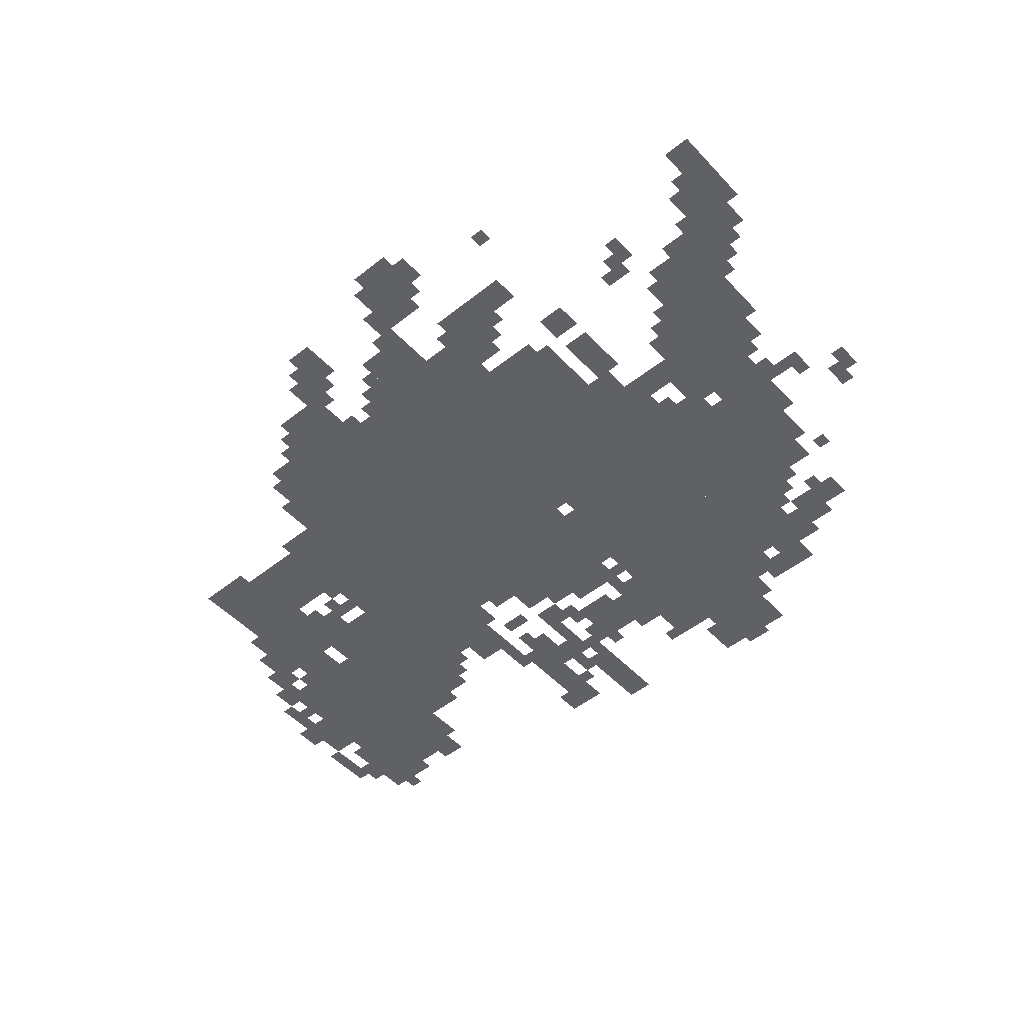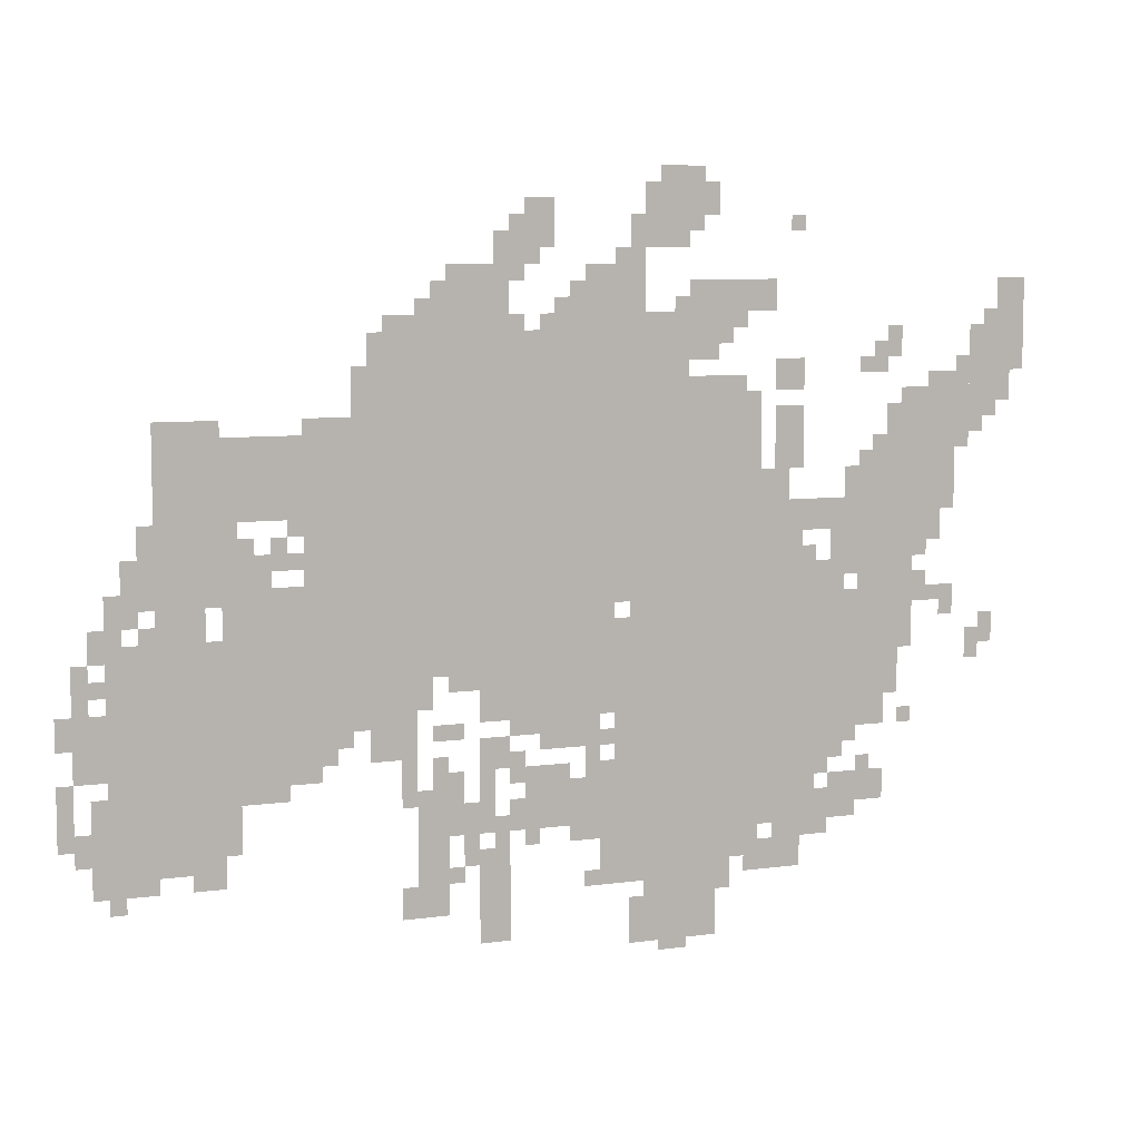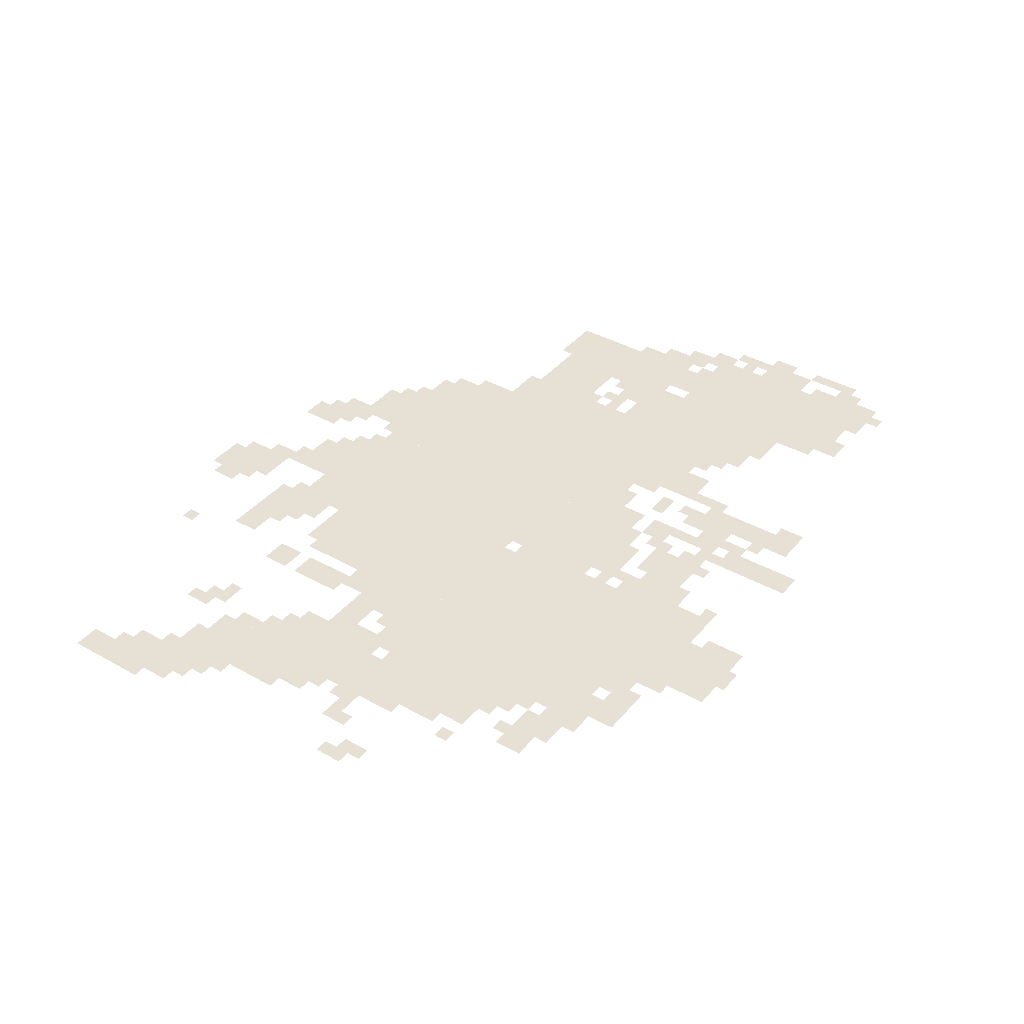
<metadata>
{"format":"obj","ext":"obj","renderer":"f3d","projection":"perspective","resolution":1024,"background":"white","views":[{"elev":-50.1,"azim":-138.9,"up":"+Z"},{"elev":7.5,"azim":158.6,"up":"+Y"},{"elev":39.1,"azim":-54.7,"up":"+Z"}]}
</metadata>
<code>
g yindianna-mesh
v -992 725 0
v -992 1173 0
v -1408 1173 0
v -1408 725 0
v -576 725 0
v -576 1173 0
v -992 1173 0
v -992 725 0
v -832 501 0
v -832 693 0
v -1312 693 0
v -1312 501 0
v -1120 149 0
v -1120 501 0
v -1376 501 0
v -1376 149 0
v -1312 501 0
v -1312 693 0
v -1760 693 0
v -1760 501 0
v -320 469 0
v -320 789 0
v -576 789 0
v -576 469 0
v -288 917 0
v -288 1077 0
v -576 1077 0
v -576 917 0
v -192 661 0
v -192 1109 0
v -288 1109 0
v -288 661 0
v -192 245 0
v -192 661 0
v -288 661 0
v -288 245 0
v -608 1173 0
v -608 1269 0
v -960 1269 0
v -960 1173 0
v -1440 245 0
v -1440 501 0
v -1568 501 0
v -1568 245 0
v -960 1173 0
v -960 1269 0
v -1280 1269 0
v -1280 1173 0
v -1408 693 0
v -1408 917 0
v -1536 917 0
v -1536 693 0
v -576 501 0
v -576 725 0
v -704 725 0
v -704 501 0
v -96 437 0
v -96 693 0
v -192 693 0
v -192 437 0
v -96 213 0
v -96 437 0
v -192 437 0
v -192 213 0
v -1184 21 0
v -1184 149 0
v -1344 149 0
v -1344 21 0
v -1760 1013 0
v -1760 1141 0
v -1920 1141 0
v -1920 1013 0
v -1664 853 0
v -1664 1013 0
v -1792 1013 0
v -1792 853 0
v -1664 693 0
v -1664 853 0
v -1792 853 0
v -1792 693 0
v -928 277 0
v -928 373 0
v -1120 373 0
v -1120 277 0
v -1056 1269 0
v -1056 1397 0
v -1184 1397 0
v -1184 1269 0
v -768 1269 0
v -768 1397 0
v -896 1397 0
v -896 1269 0
v -1216 1461 0
v -1216 1589 0
v -1312 1589 0
v -1312 1461 0
v -1792 885 0
v -1792 1013 0
v -1888 1013 0
v -1888 885 0
v -704 597 0
v -704 693 0
v -832 693 0
v -832 597 0
v -480 789 0
v -480 917 0
v -576 917 0
v -576 789 0
v -1376 181 0
v -1376 341 0
v -1440 341 0
v -1440 181 0
v -1376 341 0
v -1376 501 0
v -1440 501 0
v -1440 341 0
v -288 789 0
v -288 885 0
v -384 885 0
v -384 789 0
v -352 373 0
v -352 469 0
v -448 469 0
v -448 373 0
v -960 437 0
v -960 501 0
v -1088 501 0
v -1088 437 0
v -1600 277 0
v -1600 341 0
v -1728 341 0
v -1728 277 0
v -704 245 0
v -704 373 0
v -768 373 0
v -768 245 0
v -1472 981 0
v -1472 1109 0
v -1536 1109 0
v -1536 981 0
v -32 437 0
v -32 565 0
v -96 565 0
v -96 437 0
v -704 117 0
v -704 245 0
v -768 245 0
v -768 117 0
v -288 437 0
v -288 693 0
v -320 693 0
v -320 437 0
v -288 213 0
v -288 437 0
v -320 437 0
v -320 213 0
v -704 693 0
v -704 725 0
v -928 725 0
v -928 693 0
v -928 1429 0
v -928 1525 0
v -992 1525 0
v -992 1429 0
v -1472 149 0
v -1472 245 0
v -1536 245 0
v -1536 149 0
v -1536 693 0
v -1536 789 0
v -1600 789 0
v -1600 693 0
v -608 437 0
v -608 501 0
v -704 501 0
v -704 437 0
v -128 757 0
v -128 853 0
v -192 853 0
v -192 757 0
v -1568 437 0
v -1568 501 0
v -1664 501 0
v -1664 437 0
v -1984 1173 0
v -1984 1269 0
v -2047 1269 0
v -2047 1173 0
v -928 693 0
v -928 725 0
v -1120 725 0
v -1120 693 0
v -1920 1077 0
v -1920 1173 0
v -1984 1173 0
v -1984 1077 0
v -1280 1301 0
v -1280 1365 0
v -1376 1365 0
v -1376 1301 0
v -1376 1301 0
v -1376 1365 0
v -1472 1365 0
v -1472 1301 0
v -1984 1269 0
v -1984 1365 0
v -2047 1365 0
v -2047 1269 0
v -832 149 0
v -832 245 0
v -896 245 0
v -896 149 0
v -1600 821 0
v -1600 917 0
v -1664 917 0
v -1664 821 0
v -1920 1173 0
v -1920 1269 0
v -1984 1269 0
v -1984 1173 0
v -832 53 0
v -832 149 0
v -896 149 0
v -896 53 0
v -1792 821 0
v -1792 885 0
v -1856 885 0
v -1856 821 0
v -448 405 0
v -448 469 0
v -512 469 0
v -512 405 0
v -704 1269 0
v -704 1333 0
v -768 1333 0
v -768 1269 0
v -1536 853 0
v -1536 917 0
v -1600 917 0
v -1600 853 0
v -1440 917 0
v -1440 981 0
v -1504 981 0
v -1504 917 0
v -1472 1141 0
v -1472 1205 0
v -1536 1205 0
v -1536 1141 0
v -992 1269 0
v -992 1333 0
v -1056 1333 0
v -1056 1269 0
v -1280 1205 0
v -1280 1269 0
v -1344 1269 0
v -1344 1205 0
v -1280 693 0
v -1280 725 0
v -1408 725 0
v -1408 693 0
v -1184 1269 0
v -1184 1301 0
v -1312 1301 0
v -1312 1269 0
v -1408 1013 0
v -1408 1141 0
v -1440 1141 0
v -1440 1013 0
v -1152 693 0
v -1152 725 0
v -1280 725 0
v -1280 693 0
v -1664 437 0
v -1664 501 0
v -1728 501 0
v -1728 437 0
v -1600 757 0
v -1600 821 0
v -1664 821 0
v -1664 757 0
v -1408 917 0
v -1408 1013 0
v -1440 1013 0
v -1440 917 0
v -320 277 0
v -320 373 0
v -352 373 0
v -352 277 0
v -1312 1269 0
v -1312 1301 0
v -1408 1301 0
v -1408 1269 0
v -64 213 0
v -64 309 0
v -96 309 0
v -96 213 0
v -320 373 0
v -320 469 0
v -352 469 0
v -352 373 0
v -832 373 0
v -832 469 0
v -864 469 0
v -864 373 0
v -832 277 0
v -832 373 0
v -864 373 0
v -864 277 0
v -64 309 0
v -64 405 0
v -96 405 0
v -96 309 0
v -1984 1109 0
v -1984 1173 0
v -2016 1173 0
v -2016 1109 0
v -160 853 0
v -160 917 0
v -192 917 0
v -192 853 0
v -1632 917 0
v -1632 981 0
v -1664 981 0
v -1664 917 0
v -288 885 0
v -288 917 0
v -352 917 0
v -352 885 0
v -64 661 0
v -64 725 0
v -96 725 0
v -96 661 0
v -1952 597 0
v -1952 661 0
v -1984 661 0
v -1984 597 0
v -1920 565 0
v -1920 629 0
v -1952 629 0
v -1952 565 0
v -1600 693 0
v -1600 757 0
v -1632 757 0
v -1632 693 0
v -1696 1173 0
v -1696 1237 0
v -1728 1237 0
v -1728 1173 0
v -1568 245 0
v -1568 309 0
v -1600 309 0
v -1600 245 0
v -1568 373 0
v -1568 437 0
v -1600 437 0
v -1600 373 0
v -1312 1493 0
v -1312 1557 0
v -1344 1557 0
v -1344 1493 0
v -1152 53 0
v -1152 117 0
v -1184 117 0
v -1184 53 0
v -640 1269 0
v -640 1301 0
v -704 1301 0
v -704 1269 0
v -1728 1205 0
v -1728 1269 0
v -1760 1269 0
v -1760 1205 0
v -864 1397 0
v -864 1461 0
v -896 1461 0
v -896 1397 0
v -1216 1429 0
v -1216 1461 0
v -1280 1461 0
v -1280 1429 0
v -864 245 0
v -864 309 0
v -896 309 0
v -896 245 0
v -1024 245 0
v -1024 277 0
v -1088 277 0
v -1088 245 0
v -32 277 0
v -32 341 0
v -64 341 0
v -64 277 0
v -896 277 0
v -896 341 0
v -928 341 0
v -928 277 0
v -672 117 0
v -672 181 0
v -704 181 0
v -704 117 0
v -1216 0 0
v -1216 21 0
v -1280 21 0
v -1280 0 0
v -1600 245 0
v -1600 277 0
v -1664 277 0
v -1664 245 0
v -1440 149 0
v -1440 213 0
v -1472 213 0
v -1472 149 0
v -1600 373 0
v -1600 437 0
v -1632 437 0
v -1632 373 0
v 0 501 0
v 0 565 0
v -32 565 0
v -32 501 0
v -736 469 0
v -736 501 0
v -800 501 0
v -800 469 0
v -704 533 0
v -704 597 0
v -736 597 0
v -736 533 0
v -768 565 0
v -768 597 0
v -832 597 0
v -832 565 0
v -736 373 0
v -736 437 0
v -768 437 0
v -768 373 0
v -1056 373 0
v -1056 437 0
v -1088 437 0
v -1088 373 0
v -896 469 0
v -896 501 0
v -960 501 0
v -960 469 0
v -864 405 0
v -864 469 0
v -896 469 0
v -896 405 0
v -1728 1045 0
v -1728 1109 0
v -1760 1109 0
v -1760 1045 0
v -896 373 0
v -896 405 0
v -960 405 0
v -960 373 0
v -960 373 0
v -960 405 0
v -1024 405 0
v -1024 373 0
v -768 341 0
v -768 405 0
v -800 405 0
v -800 341 0
v -384 821 0
v -384 853 0
v -448 853 0
v -448 821 0
v -768 277 0
v -768 341 0
v -800 341 0
v -800 277 0
v -1152 1429 0
v -1152 1493 0
v -1184 1493 0
v -1184 1429 0
v -1088 149 0
v -1088 213 0
v -1120 213 0
v -1120 149 0
v -1088 213 0
v -1088 277 0
v -1120 277 0
v -1120 213 0
v -800 277 0
v -800 341 0
v -832 341 0
v -832 277 0
v -1824 1141 0
v -1824 1173 0
v -1888 1173 0
v -1888 1141 0
v -800 213 0
v -800 277 0
v -832 277 0
v -832 213 0
v -96 725 0
v -96 789 0
v -128 789 0
v -128 725 0
v -1184 1429 0
v -1184 1493 0
v -1216 1493 0
v -1216 1429 0
v -896 1429 0
v -896 1493 0
v -928 1493 0
v -928 1429 0
v -1184 1493 0
v -1184 1557 0
v -1216 1557 0
v -1216 1493 0
v -480 1077 0
v -480 1109 0
v -544 1109 0
v -544 1077 0
v -672 373 0
v -672 437 0
v -704 437 0
v -704 373 0
v -32 597 0
v -32 661 0
v -64 661 0
v -64 597 0
v -1792 693 0
v -1792 725 0
v -1856 725 0
v -1856 693 0
v 0 309 0
v 0 373 0
v -32 373 0
v -32 309 0
v 0 373 0
v 0 437 0
v -32 437 0
v -32 373 0
v -896 1365 0
v -896 1429 0
v -928 1429 0
v -928 1365 0
v -1760 629 0
v -1760 693 0
v -1792 693 0
v -1792 629 0
v -512 437 0
v -512 469 0
v -544 469 0
v -544 437 0
v -64 597 0
v -64 629 0
v -96 629 0
v -96 597 0
v -128 725 0
v -128 757 0
v -160 757 0
v -160 725 0
v -288 757 0
v -288 789 0
v -320 789 0
v -320 757 0
v -1632 693 0
v -1632 725 0
v -1664 725 0
v -1664 693 0
v -1856 661 0
v -1856 693 0
v -1888 693 0
v -1888 661 0
v -1792 725 0
v -1792 757 0
v -1824 757 0
v -1824 725 0
v -1792 789 0
v -1792 821 0
v -1824 821 0
v -1824 789 0
v -160 693 0
v -160 725 0
v -192 725 0
v -192 693 0
v -448 885 0
v -448 917 0
v -480 917 0
v -480 885 0
v -1696 1013 0
v -1696 1045 0
v -1728 1045 0
v -1728 1013 0
v -1536 789 0
v -1536 821 0
v -1568 821 0
v -1568 789 0
v -384 789 0
v -384 821 0
v -416 821 0
v -416 789 0
v -416 853 0
v -416 885 0
v -448 885 0
v -448 853 0
v -96 181 0
v -96 213 0
v -128 213 0
v -128 181 0
v -1536 213 0
v -1536 245 0
v -1568 245 0
v -1568 213 0
v -256 213 0
v -256 245 0
v -288 245 0
v -288 213 0
v -768 181 0
v -768 213 0
v -800 213 0
v -800 181 0
v -1344 117 0
v -1344 149 0
v -1376 149 0
v -1376 117 0
v -1408 149 0
v -1408 181 0
v -1440 181 0
v -1440 149 0
v -1056 149 0
v -1056 181 0
v -1088 181 0
v -1088 149 0
v -896 405 0
v -896 437 0
v -928 437 0
v -928 405 0
v -1760 437 0
v -1760 469 0
v -1792 469 0
v -1792 437 0
v -1088 437 0
v -1088 469 0
v -1120 469 0
v -1120 437 0
v -1632 405 0
v -1632 437 0
v -1664 437 0
v -1664 405 0
v -928 245 0
v -928 277 0
v -960 277 0
v -960 245 0
v -1664 341 0
v -1664 373 0
v -1696 373 0
v -1696 341 0
v -1088 373 0
v -1088 405 0
v -1120 405 0
v -1120 373 0
v -672 341 0
v -672 373 0
v -704 373 0
v -704 341 0
v -32 565 0
v -32 597 0
v -64 597 0
v -64 565 0
v -1760 597 0
v -1760 629 0
v -1792 629 0
v -1792 597 0
v -1568 341 0
v -1568 373 0
v -1600 373 0
v -1600 341 0
v -1504 1461 0
v -1504 1493 0
v -1536 1493 0
v -1536 1461 0
v -1152 21 0
v -1152 53 0
v -1184 53 0
v -1184 21 0
v -1568 213 0
v -1568 245 0
v -1600 245 0
v -1600 213 0
v -544 1077 0
v -544 1109 0
v -576 1109 0
v -576 1077 0
v -1888 1141 0
v -1888 1173 0
v -1920 1173 0
v -1920 1141 0
v -1152 1397 0
v -1152 1429 0
v -1184 1429 0
v -1184 1397 0
v -1728 1013 0
v -1728 1045 0
v -1760 1045 0
v -1760 1013 0
v -1856 693 0
v -1856 725 0
v -1888 725 0
v -1888 693 0
v -96 693 0
v -96 725 0
v -128 725 0
v -128 693 0
v -448 821 0
v -448 853 0
v -480 853 0
v -480 821 0
v -576 1173 0
v -576 1205 0
v -608 1205 0
v -608 1173 0
v -1344 1237 0
v -1344 1269 0
v -1376 1269 0
v -1376 1237 0
v -1952 1269 0
v -1952 1301 0
v -1984 1301 0
v -1984 1269 0
v -1664 1173 0
v -1664 1205 0
v -1696 1205 0
v -1696 1173 0
v -1920 1045 0
v -1920 1077 0
v -1952 1077 0
v -1952 1045 0
v -288 1077 0
v -288 1109 0
v -320 1109 0
v -320 1077 0
v -1888 1173 0
v -1888 1205 0
v -1920 1205 0
v -1920 1173 0
v -736 1333 0
v -736 1365 0
v -768 1365 0
v -768 1333 0
v -1120 1397 0
v -1120 1429 0
v -1152 1429 0
v -1152 1397 0
v -928 1397 0
v -928 1429 0
v -960 1429 0
v -960 1397 0
v -1024 1333 0
v -1024 1365 0
v -1056 1365 0
v -1056 1333 0
v -960 1269 0
v -960 1301 0
v -992 1301 0
v -992 1269 0
v -896 1269 0
v -896 1301 0
v -928 1301 0
v -928 1269 0
v -1248 1301 0
v -1248 1333 0
v -1280 1333 0
v -1280 1301 0
g yindianna-mesh_0
f 3 2 1
f 1 4 3
f 7 6 5
f 5 8 7
f 11 10 9
f 9 12 11
f 15 14 13
f 13 16 15
f 19 18 17
f 17 20 19
f 23 22 21
f 21 24 23
f 27 26 25
f 25 28 27
f 31 30 29
f 29 32 31
f 35 34 33
f 33 36 35
f 39 38 37
f 37 40 39
f 43 42 41
f 41 44 43
f 47 46 45
f 45 48 47
f 51 50 49
f 49 52 51
f 55 54 53
f 53 56 55
f 59 58 57
f 57 60 59
f 63 62 61
f 61 64 63
f 67 66 65
f 65 68 67
f 71 70 69
f 69 72 71
f 75 74 73
f 73 76 75
f 79 78 77
f 77 80 79
f 83 82 81
f 81 84 83
f 87 86 85
f 85 88 87
f 91 90 89
f 89 92 91
f 95 94 93
f 93 96 95
f 99 98 97
f 97 100 99
f 103 102 101
f 101 104 103
f 107 106 105
f 105 108 107
f 111 110 109
f 109 112 111
f 115 114 113
f 113 116 115
f 119 118 117
f 117 120 119
f 123 122 121
f 121 124 123
f 127 126 125
f 125 128 127
f 131 130 129
f 129 132 131
f 135 134 133
f 133 136 135
f 139 138 137
f 137 140 139
f 143 142 141
f 141 144 143
f 147 146 145
f 145 148 147
f 151 150 149
f 149 152 151
f 155 154 153
f 153 156 155
f 159 158 157
f 157 160 159
f 163 162 161
f 161 164 163
f 167 166 165
f 165 168 167
f 171 170 169
f 169 172 171
f 175 174 173
f 173 176 175
f 179 178 177
f 177 180 179
f 183 182 181
f 181 184 183
f 187 186 185
f 185 188 187
f 191 190 189
f 189 192 191
f 195 194 193
f 193 196 195
f 199 198 197
f 197 200 199
f 203 202 201
f 201 204 203
f 207 206 205
f 205 208 207
f 211 210 209
f 209 212 211
f 215 214 213
f 213 216 215
f 219 218 217
f 217 220 219
f 223 222 221
f 221 224 223
f 227 226 225
f 225 228 227
f 231 230 229
f 229 232 231
f 235 234 233
f 233 236 235
f 239 238 237
f 237 240 239
f 243 242 241
f 241 244 243
f 247 246 245
f 245 248 247
f 251 250 249
f 249 252 251
f 255 254 253
f 253 256 255
f 259 258 257
f 257 260 259
f 263 262 261
f 261 264 263
f 267 266 265
f 265 268 267
f 271 270 269
f 269 272 271
f 275 274 273
f 273 276 275
f 279 278 277
f 277 280 279
f 283 282 281
f 281 284 283
f 287 286 285
f 285 288 287
f 291 290 289
f 289 292 291
f 295 294 293
f 293 296 295
f 299 298 297
f 297 300 299
f 303 302 301
f 301 304 303
f 307 306 305
f 305 308 307
f 311 310 309
f 309 312 311
f 315 314 313
f 313 316 315
f 319 318 317
f 317 320 319
f 323 322 321
f 321 324 323
f 327 326 325
f 325 328 327
f 331 330 329
f 329 332 331
f 335 334 333
f 333 336 335
f 339 338 337
f 337 340 339
f 343 342 341
f 341 344 343
f 347 346 345
f 345 348 347
f 351 350 349
f 349 352 351
f 355 354 353
f 353 356 355
f 359 358 357
f 357 360 359
f 363 362 361
f 361 364 363
f 367 366 365
f 365 368 367
f 371 370 369
f 369 372 371
f 375 374 373
f 373 376 375
f 379 378 377
f 377 380 379
f 383 382 381
f 381 384 383
f 387 386 385
f 385 388 387
f 391 390 389
f 389 392 391
f 395 394 393
f 393 396 395
f 399 398 397
f 397 400 399
f 403 402 401
f 401 404 403
f 407 406 405
f 405 408 407
f 411 410 409
f 409 412 411
f 415 414 413
f 413 416 415
f 419 418 417
f 417 420 419
f 423 422 421
f 421 424 423
f 427 426 425
f 425 428 427
f 431 430 429
f 429 432 431
f 435 434 433
f 433 436 435
f 439 438 437
f 437 440 439
f 443 442 441
f 441 444 443
f 447 446 445
f 445 448 447
f 451 450 449
f 449 452 451
f 455 454 453
f 453 456 455
f 459 458 457
f 457 460 459
f 463 462 461
f 461 464 463
f 467 466 465
f 465 468 467
f 471 470 469
f 469 472 471
f 475 474 473
f 473 476 475
f 479 478 477
f 477 480 479
f 483 482 481
f 481 484 483
f 487 486 485
f 485 488 487
f 491 490 489
f 489 492 491
f 495 494 493
f 493 496 495
f 499 498 497
f 497 500 499
f 503 502 501
f 501 504 503
f 507 506 505
f 505 508 507
f 511 510 509
f 509 512 511
f 515 514 513
f 513 516 515
f 519 518 517
f 517 520 519
f 523 522 521
f 521 524 523
f 527 526 525
f 525 528 527
f 531 530 529
f 529 532 531
f 535 534 533
f 533 536 535
f 539 538 537
f 537 540 539
f 543 542 541
f 541 544 543
f 547 546 545
f 545 548 547
f 551 550 549
f 549 552 551
f 555 554 553
f 553 556 555
f 559 558 557
f 557 560 559
f 563 562 561
f 561 564 563
f 567 566 565
f 565 568 567
f 571 570 569
f 569 572 571
f 575 574 573
f 573 576 575
f 579 578 577
f 577 580 579
f 583 582 581
f 581 584 583
f 587 586 585
f 585 588 587
f 591 590 589
f 589 592 591
f 595 594 593
f 593 596 595
f 599 598 597
f 597 600 599
f 603 602 601
f 601 604 603
f 607 606 605
f 605 608 607
f 611 610 609
f 609 612 611
f 615 614 613
f 613 616 615
f 619 618 617
f 617 620 619
f 623 622 621
f 621 624 623
f 627 626 625
f 625 628 627
f 631 630 629
f 629 632 631
f 635 634 633
f 633 636 635
f 639 638 637
f 637 640 639
f 643 642 641
f 641 644 643
f 647 646 645
f 645 648 647
f 651 650 649
f 649 652 651
f 655 654 653
f 653 656 655
f 659 658 657
f 657 660 659
f 663 662 661
f 661 664 663
f 667 666 665
f 665 668 667
f 671 670 669
f 669 672 671
f 675 674 673
f 673 676 675
f 679 678 677
f 677 680 679
f 683 682 681
f 681 684 683
f 687 686 685
f 685 688 687
f 691 690 689
f 689 692 691
f 695 694 693
f 693 696 695
f 699 698 697
f 697 700 699
f 703 702 701
f 701 704 703
f 707 706 705
f 705 708 707
f 711 710 709
f 709 712 711
f 715 714 713
f 713 716 715
f 719 718 717
f 717 720 719
f 723 722 721
f 721 724 723
f 727 726 725
f 725 728 727
f 731 730 729
f 729 732 731
f 735 734 733
f 733 736 735
f 739 738 737
f 737 740 739
f 743 742 741
f 741 744 743
f 747 746 745
f 745 748 747
f 751 750 749
f 749 752 751
f 755 754 753
f 753 756 755
f 759 758 757
f 757 760 759
f 763 762 761
f 761 764 763
f 767 766 765
f 765 768 767

</code>
